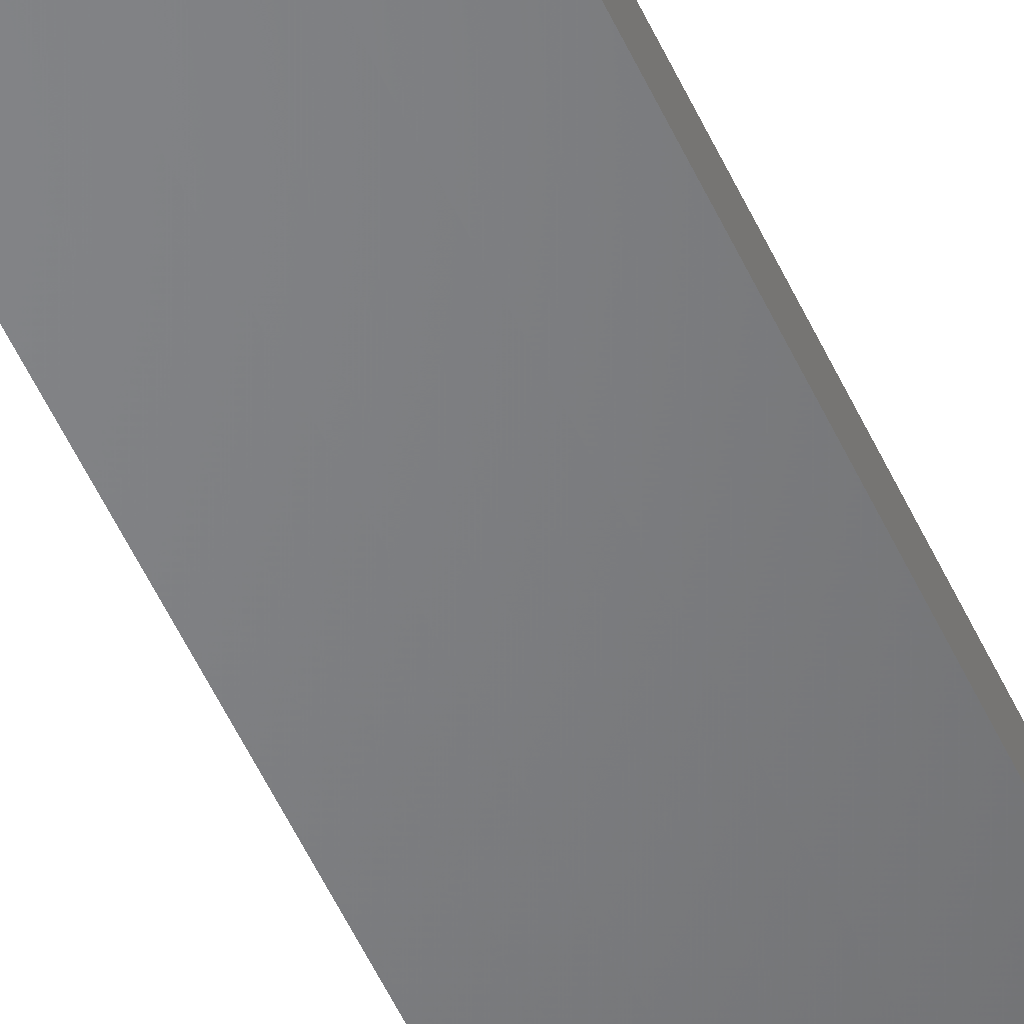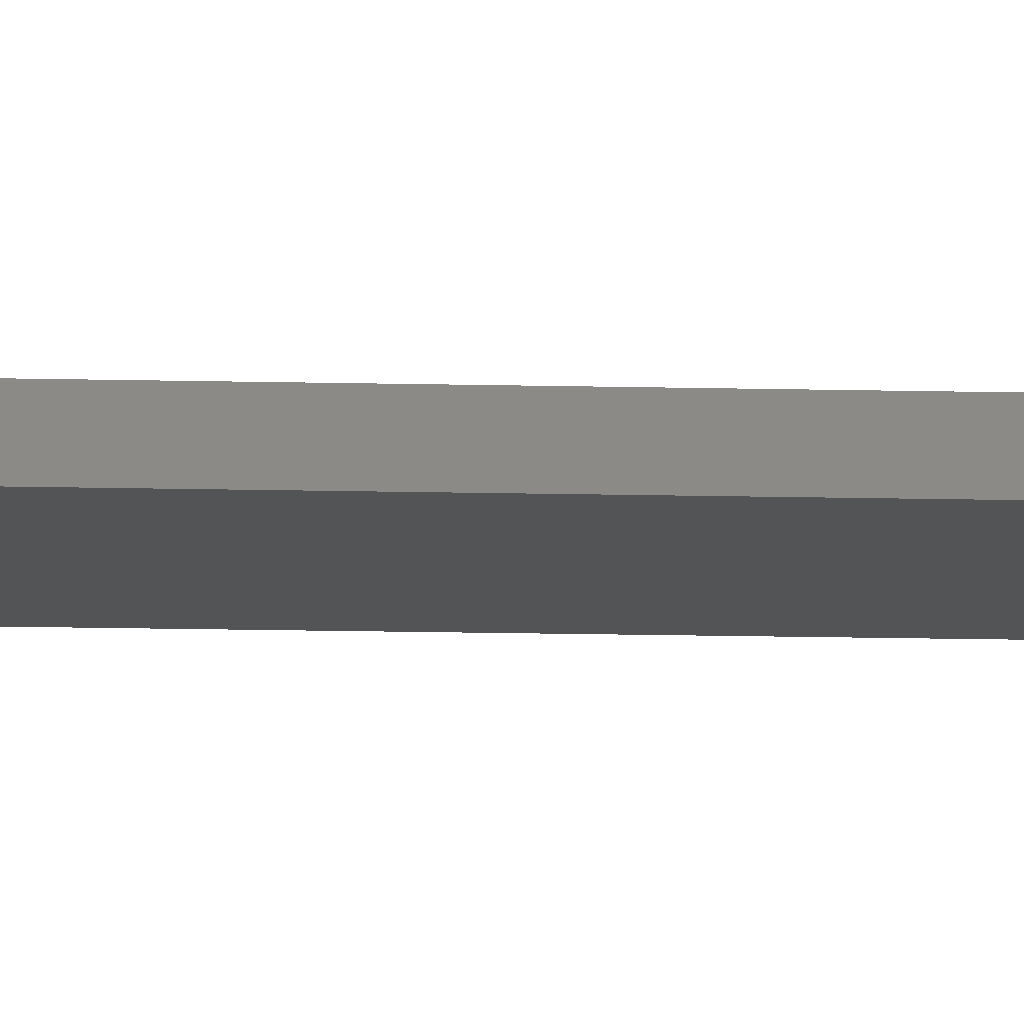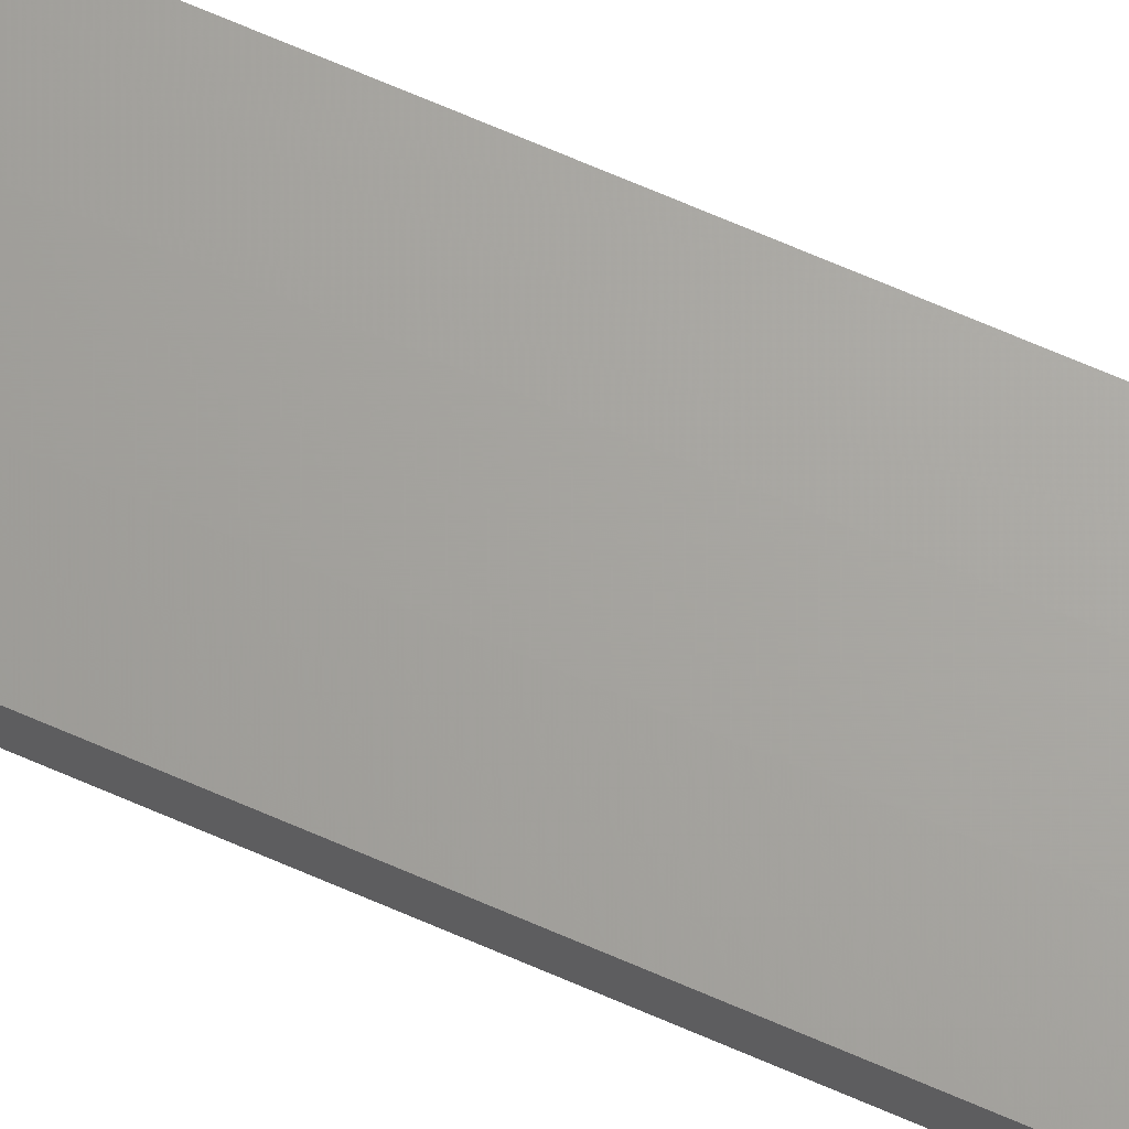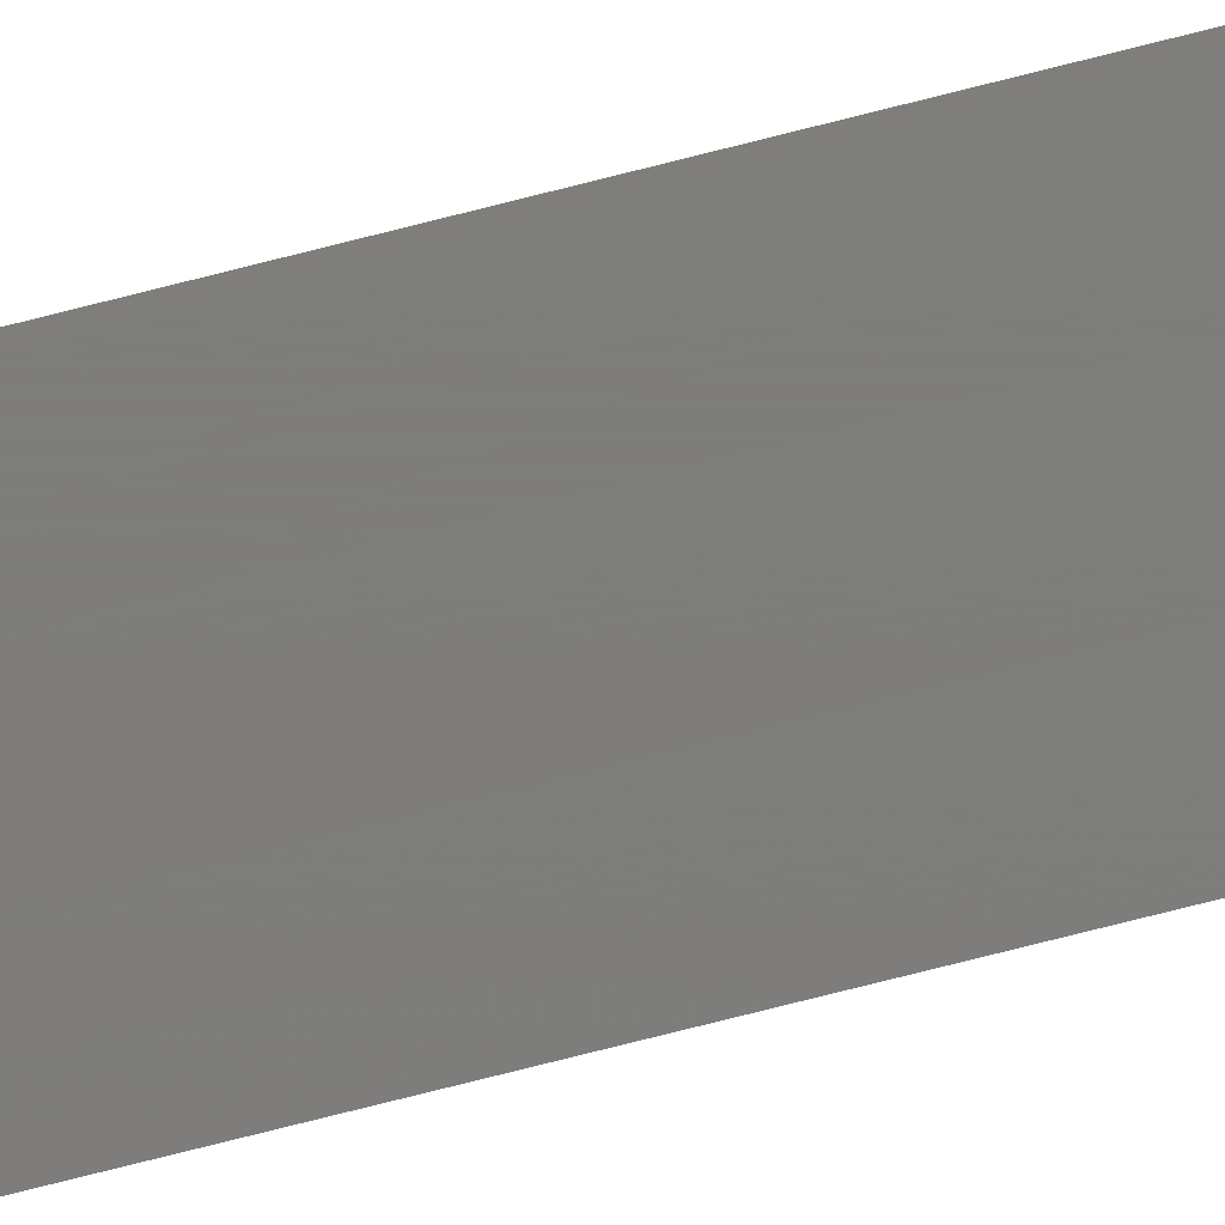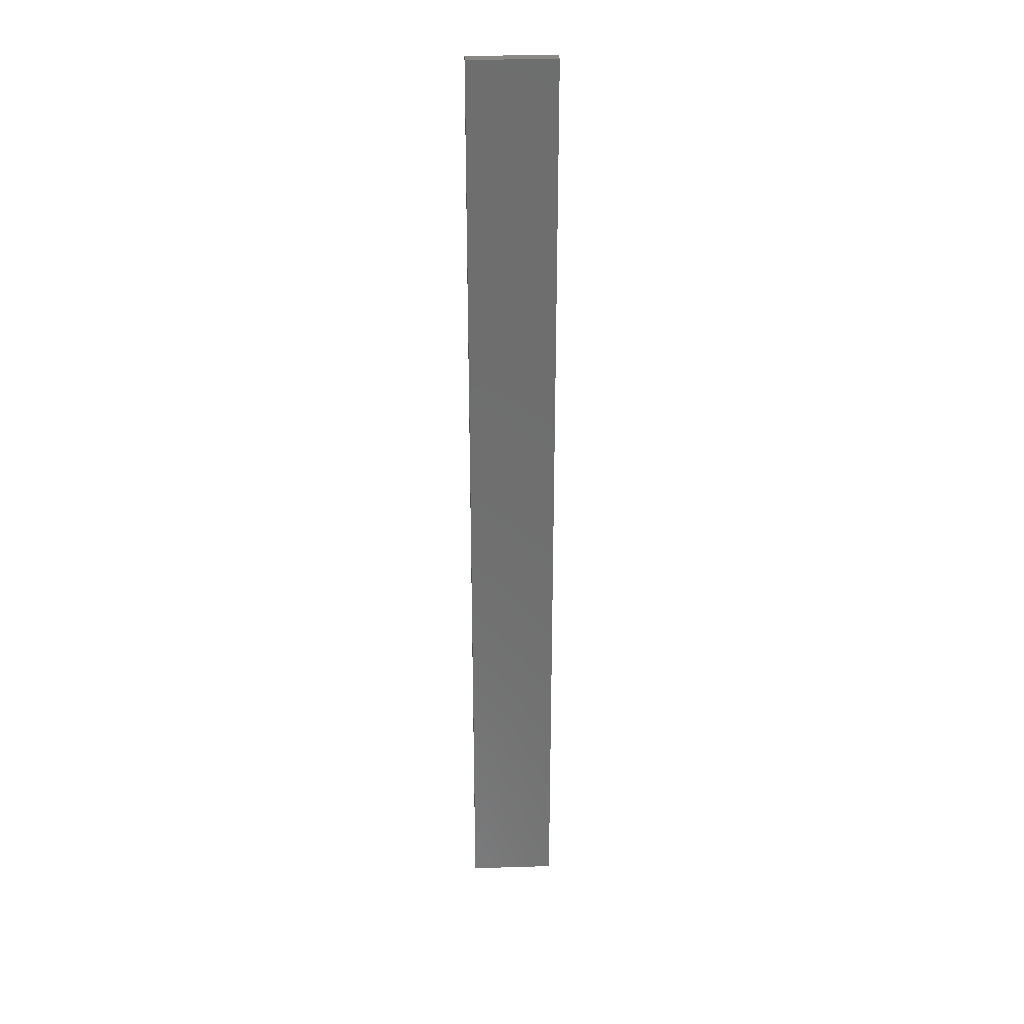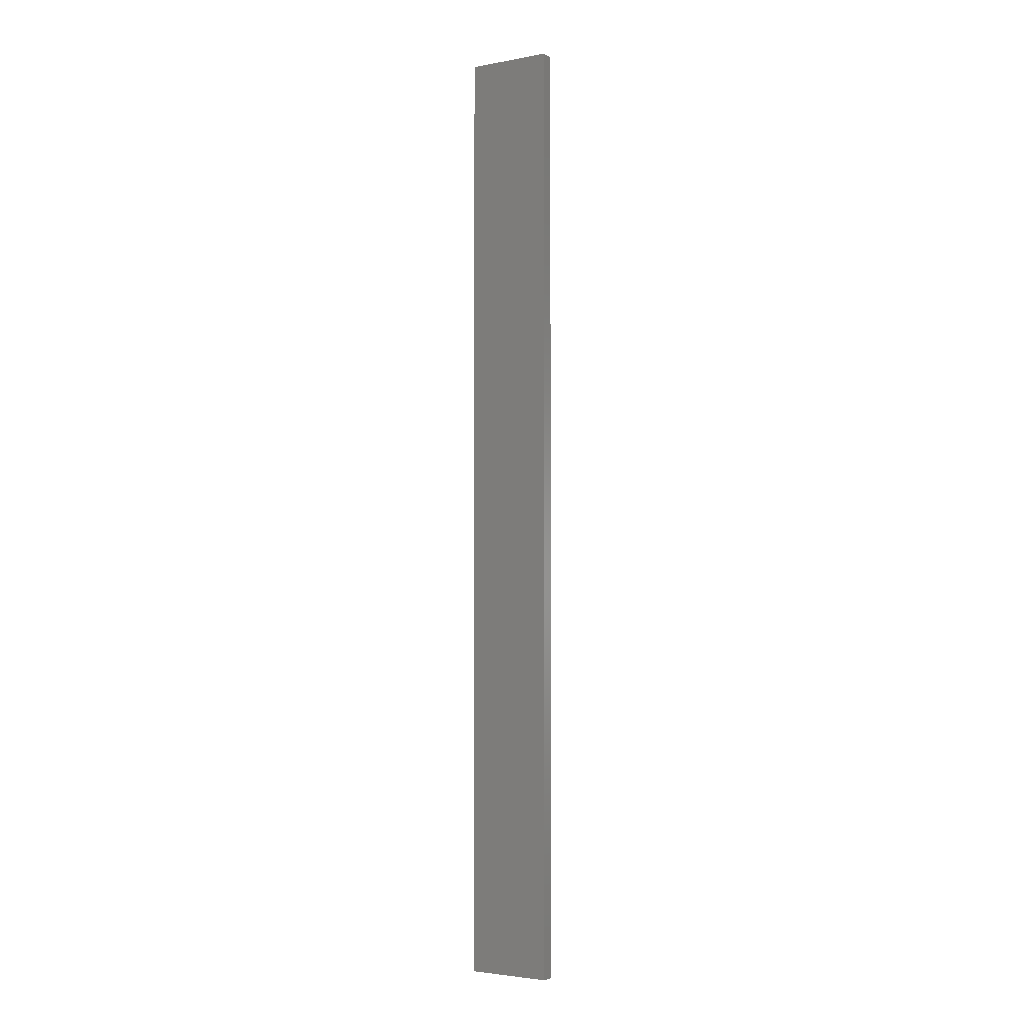
<metadata>
{"format":"stl","ext":"stl","renderer":"f3d","projection":"perspective","resolution":1024,"background":"white","views":[{"elev":-51.5,"azim":23.6,"up":"+Y"},{"elev":-11.9,"azim":-93.7,"up":"+Y"},{"elev":67.7,"azim":113.7,"up":"+Y"},{"elev":-77.6,"azim":-75.9,"up":"+Y"},{"elev":29.8,"azim":177.7,"up":"+Z"},{"elev":-3.1,"azim":32.5,"up":"+Z"}]}
</metadata>
<code>
# stl→obj: 16 verts, 28 faces
v 0.1898 4.301 -194.4
v 0.08143 4.3 -194.4
v 0.08143 4.3 -190.9
v 0.1898 4.301 -190.9
v 0.2981 4.301 -194.4
v 0.2981 4.301 -190.9
v 0.4064 4.301 -194.4
v 0.4064 4.301 -190.9
v 0.4065 4.251 -194.4
v 0.4065 4.251 -190.9
v 0.08171 4.25 -190.9
v 0.19 4.251 -194.4
v 0.19 4.251 -190.9
v 0.08171 4.25 -194.4
v 0.2983 4.251 -194.4
v 0.2983 4.251 -190.9
f 1 2 3
f 1 3 4
f 5 4 6
f 5 1 4
f 7 6 8
f 7 5 6
f 9 7 8
f 9 8 10
f 11 12 13
f 14 12 11
f 13 15 16
f 12 15 13
f 16 9 10
f 15 9 16
f 2 14 11
f 2 11 3
f 9 15 7
f 15 5 7
f 15 12 5
f 12 1 5
f 12 14 1
f 14 2 1
f 16 10 8
f 6 16 8
f 13 16 6
f 4 13 6
f 11 13 4
f 3 11 4

</code>
